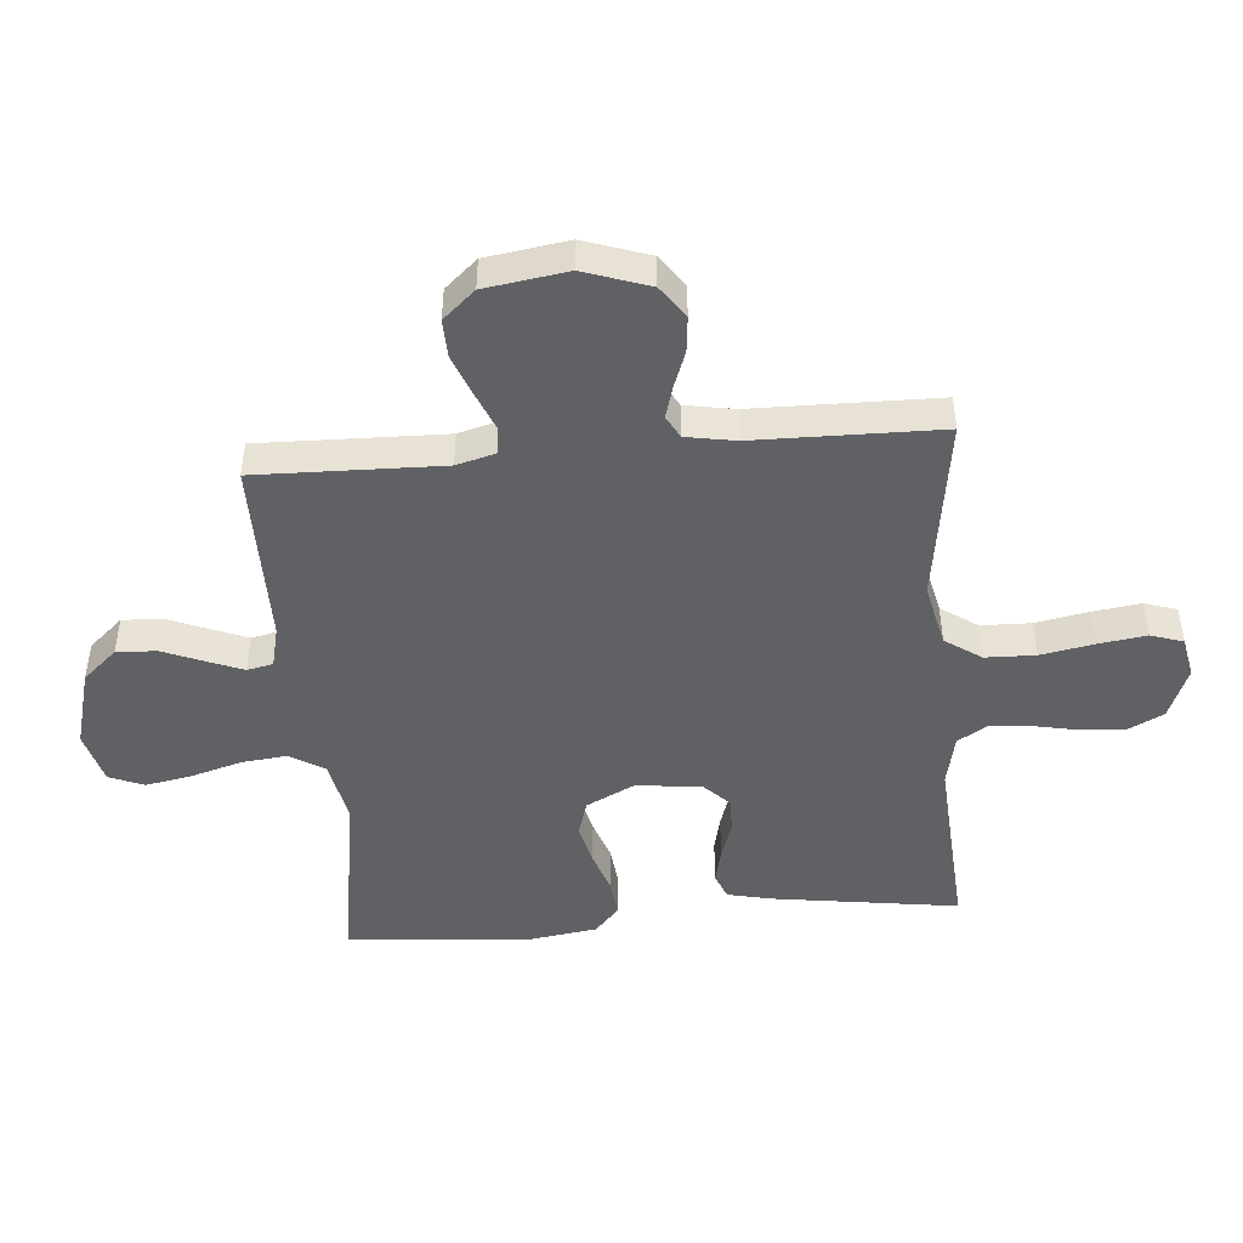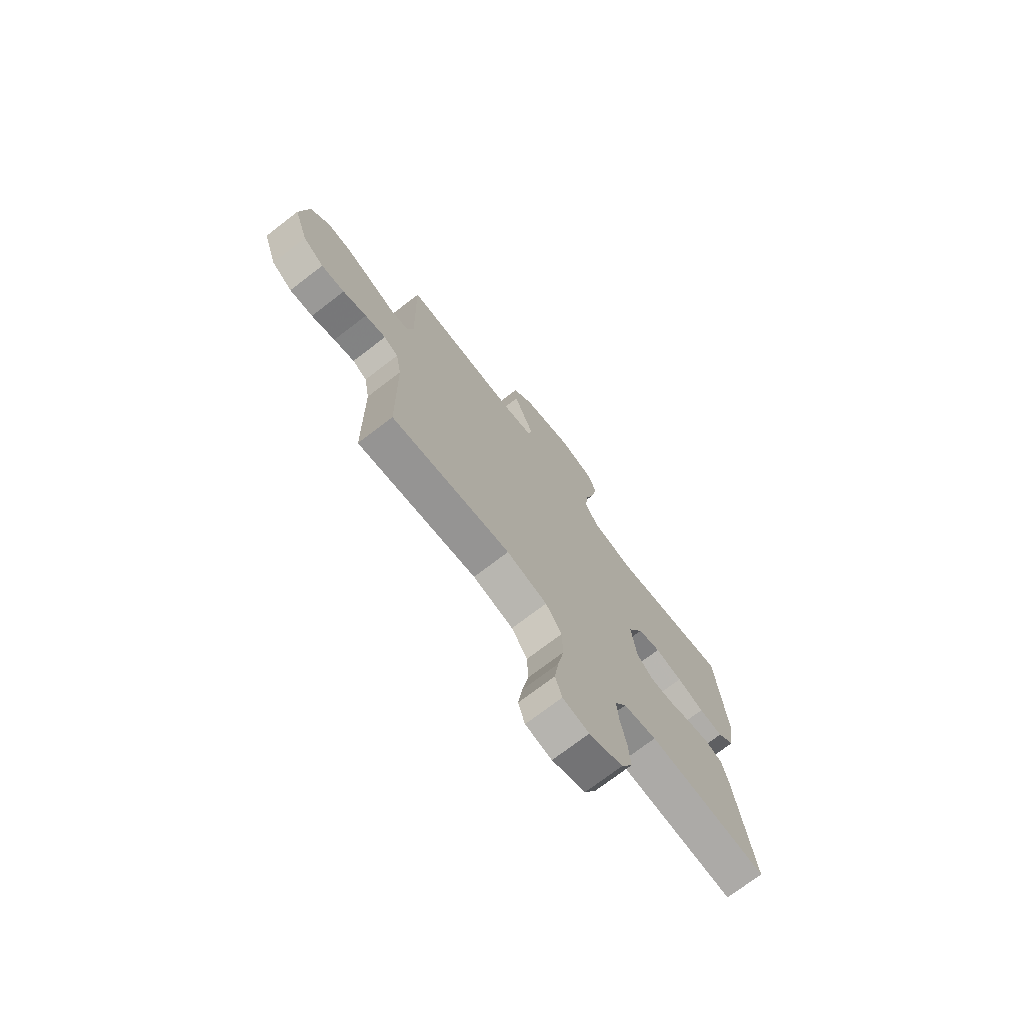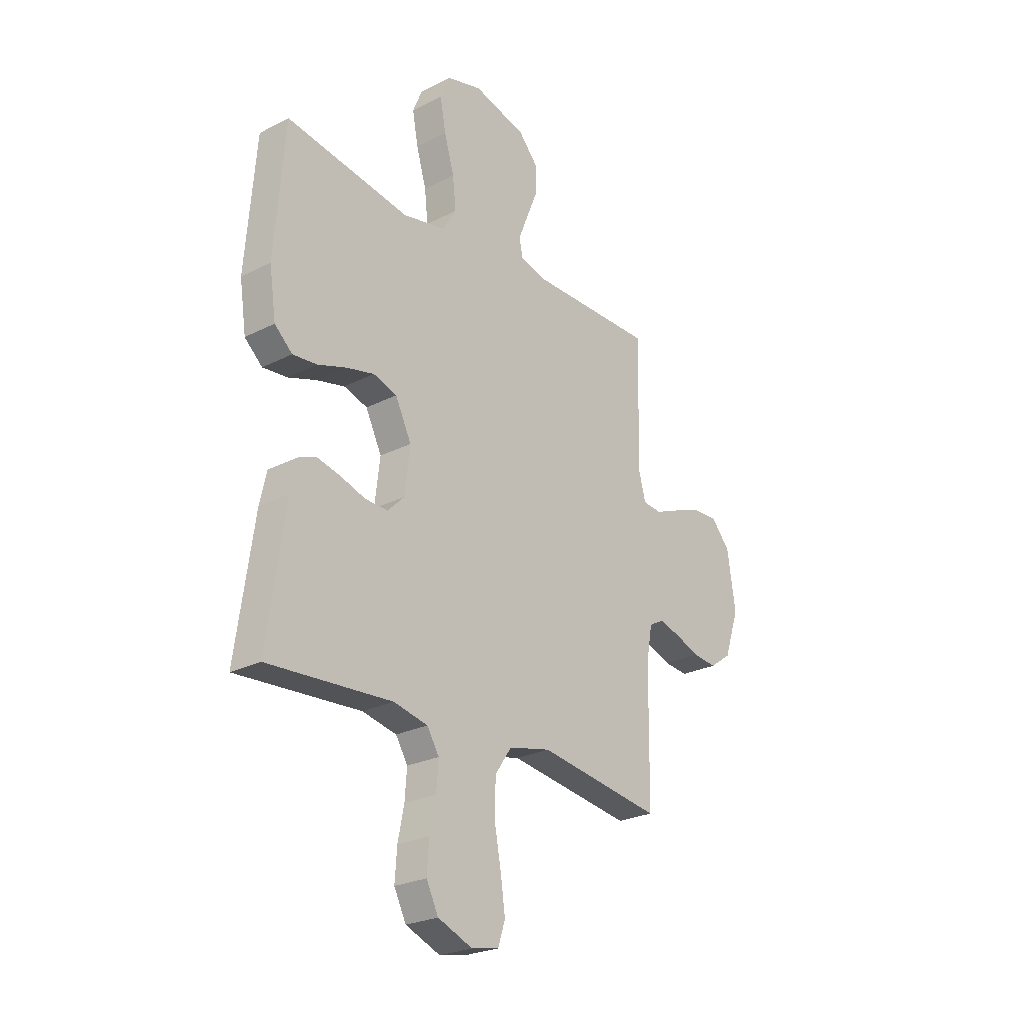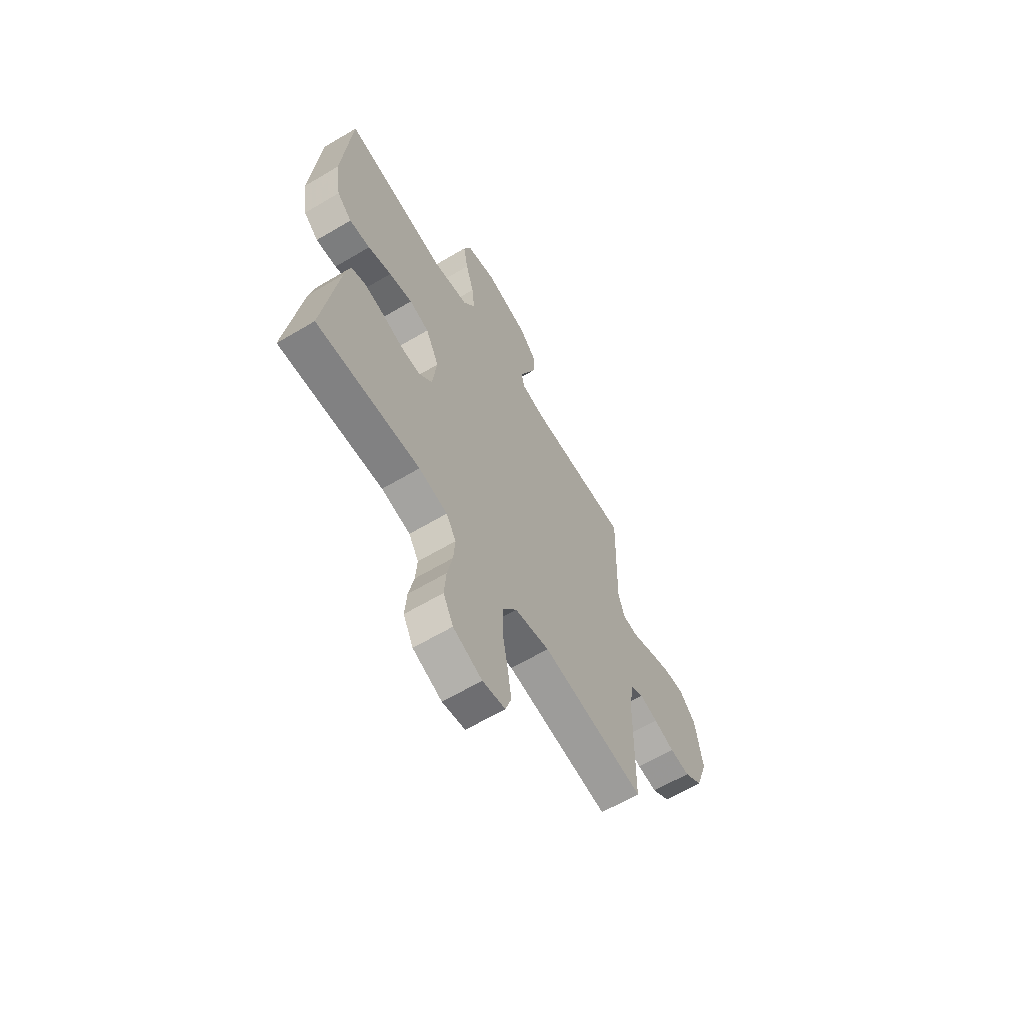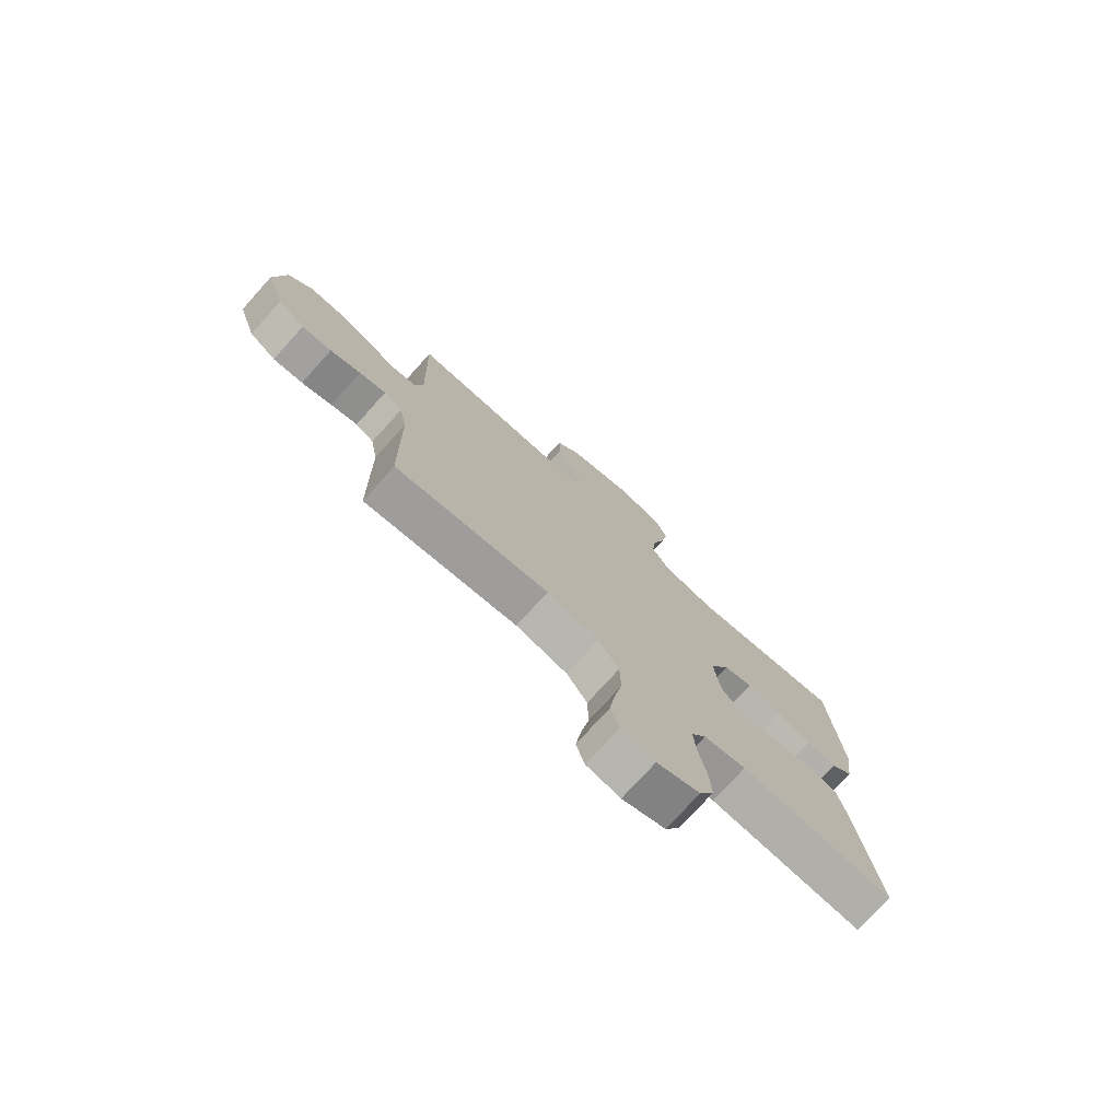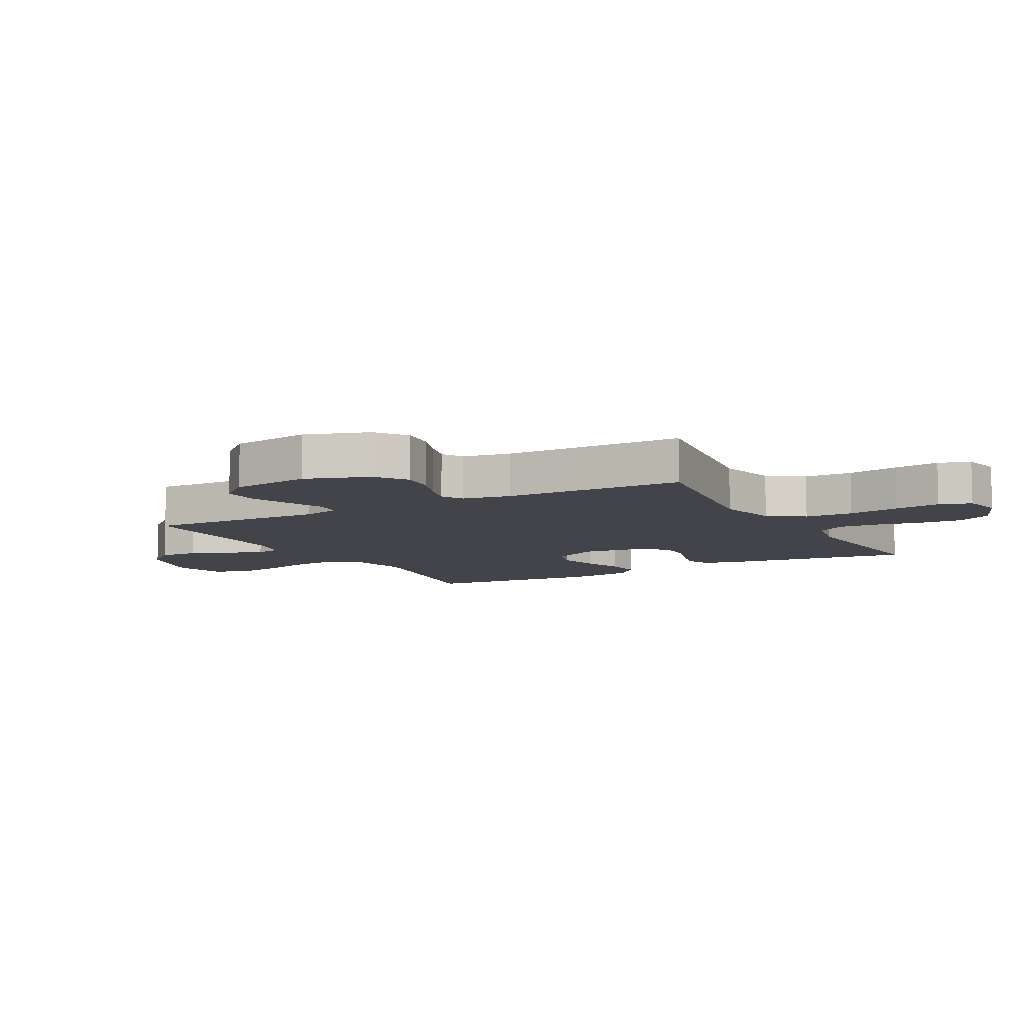
<metadata>
{"format":"obj","ext":"obj","renderer":"f3d","projection":"perspective","resolution":1024,"background":"white","views":[{"elev":-46.9,"azim":94.8,"up":"+Y"},{"elev":-73.4,"azim":127.5,"up":"+Z"},{"elev":-25.0,"azim":-50.3,"up":"+Z"},{"elev":-63.6,"azim":-59.1,"up":"+Z"},{"elev":-75.9,"azim":137.9,"up":"+Z"},{"elev":-8.5,"azim":118.8,"up":"+Y"}]}
</metadata>
<code>
v 0.5 0.07 0.5
v 0.493 0.07 0.2
v 0.51 0.07 0.137
v 0.555 0.07 0.132
v 0.616 0.07 0.157
v 0.683 0.07 0.183
v 0.745 0.07 0.185
v 0.791 0.07 0.133
v 0.811 0.07 0
v 0.775 0.07 -0.106
v 0.723 0.07 -0.143
v 0.665 0.07 -0.137
v 0.606 0.07 -0.115
v 0.554 0.07 -0.1
v 0.518 0.07 -0.12
v 0.504 0.07 -0.2
v 0.5 0.07 -0.5
v 0.2 0.07 -0.456
v 0.098 0.07 -0.479
v 0.058 0.07 -0.538
v 0.056 0.07 -0.619
v 0.072 0.07 -0.705
v 0.083 0.07 -0.782
v 0.066 0.07 -0.835
v 0 0.07 -0.848
v -0.084 0.07 -0.814
v -0.113 0.07 -0.756
v -0.108 0.07 -0.685
v -0.093 0.07 -0.611
v -0.088 0.07 -0.545
v -0.117 0.07 -0.498
v -0.2 0.07 -0.48
v -0.5 0.07 -0.5
v -0.457 0.07 -0.2
v -0.441 0.07 -0.128
v -0.4 0.07 -0.111
v -0.343 0.07 -0.124
v -0.282 0.07 -0.144
v -0.226 0.07 -0.146
v -0.186 0.07 -0.106
v -0.173 0.07 0
v -0.212 0.07 0.079
v -0.269 0.07 0.097
v -0.337 0.07 0.081
v -0.405 0.07 0.058
v -0.465 0.07 0.052
v -0.508 0.07 0.091
v -0.524 0.07 0.2
v -0.5 0.07 0.5
v -0.2 0.07 0.451
v -0.097 0.07 0.472
v -0.063 0.07 0.527
v -0.071 0.07 0.601
v -0.095 0.07 0.683
v -0.109 0.07 0.758
v -0.086 0.07 0.814
v 0 0.07 0.837
v 0.128 0.07 0.802
v 0.177 0.07 0.747
v 0.174 0.07 0.682
v 0.147 0.07 0.616
v 0.124 0.07 0.558
v 0.133 0.07 0.516
v 0.2 0.07 0.5
v 0.5 0 0.5
v 0.493 0 0.2
v 0.51 0 0.137
v 0.555 0 0.132
v 0.616 0 0.157
v 0.683 0 0.183
v 0.745 0 0.185
v 0.791 0 0.133
v 0.811 0 0
v 0.775 0 -0.106
v 0.723 0 -0.143
v 0.665 0 -0.137
v 0.606 0 -0.115
v 0.554 0 -0.1
v 0.518 0 -0.12
v 0.504 0 -0.2
v 0.5 0 -0.5
v 0.2 0 -0.456
v 0.098 0 -0.479
v 0.058 0 -0.538
v 0.056 0 -0.619
v 0.072 0 -0.705
v 0.083 0 -0.782
v 0.066 0 -0.835
v 0 0 -0.848
v -0.084 0 -0.814
v -0.113 0 -0.756
v -0.108 0 -0.685
v -0.093 0 -0.611
v -0.088 0 -0.545
v -0.117 0 -0.498
v -0.2 0 -0.48
v -0.5 0 -0.5
v -0.457 0 -0.2
v -0.441 0 -0.128
v -0.4 0 -0.111
v -0.343 0 -0.124
v -0.282 0 -0.144
v -0.226 0 -0.146
v -0.186 0 -0.106
v -0.173 0 0
v -0.212 0 0.079
v -0.269 0 0.097
v -0.337 0 0.081
v -0.405 0 0.058
v -0.465 0 0.052
v -0.508 0 0.091
v -0.524 0 0.2
v -0.5 0 0.5
v -0.2 0 0.451
v -0.097 0 0.472
v -0.063 0 0.527
v -0.071 0 0.601
v -0.095 0 0.683
v -0.109 0 0.758
v -0.086 0 0.814
v 0 0 0.837
v 0.128 0 0.802
v 0.177 0 0.747
v 0.174 0 0.682
v 0.147 0 0.616
v 0.124 0 0.558
v 0.133 0 0.516
v 0.2 0 0.5
f 58 59 60 61
f 58 61 62
f 57 58 62
f 56 57 62 63
f 53 54 55 56
f 52 53 56 63
f 47 48 49 50
f 47 50 51
f 44 45 46 47
f 43 44 47 51
f 42 43 51 52
f 35 36 37 38
f 33 34 35 38
f 32 33 38 39
f 31 32 39 40
f 26 27 28 29
f 26 29 30
f 25 26 30
f 24 25 30
f 21 22 23 24
f 21 24 30
f 20 21 30 31
f 16 17 18
f 15 16 18 19
f 10 11 12 13
f 10 13 14
f 9 10 14
f 8 9 14
f 7 8 14 15
f 4 5 6 7
f 64 1 2
f 64 2 3
f 63 64 3
f 41 42 52 63
f 41 63 3
f 40 41 3 4
f 19 20 31 40
f 15 19 40
f 4 7 15 40
f 125 124 123 122
f 126 125 122
f 126 122 121
f 127 126 121 120
f 120 119 118 117
f 127 120 117 116
f 114 113 112 111
f 115 114 111
f 111 110 109 108
f 115 111 108 107
f 116 115 107 106
f 102 101 100 99
f 102 99 98 97
f 103 102 97 96
f 104 103 96 95
f 93 92 91 90
f 94 93 90
f 94 90 89
f 94 89 88
f 88 87 86 85
f 94 88 85
f 95 94 85 84
f 82 81 80
f 83 82 80 79
f 77 76 75 74
f 78 77 74
f 78 74 73
f 78 73 72
f 79 78 72 71
f 71 70 69 68
f 66 65 128
f 67 66 128
f 67 128 127
f 127 116 106 105
f 67 127 105
f 68 67 105 104
f 104 95 84 83
f 104 83 79
f 104 79 71 68
f 1 65 66 2
f 2 66 67 3
f 3 67 68 4
f 4 68 69 5
f 5 69 70 6
f 6 70 71 7
f 7 71 72 8
f 8 72 73 9
f 9 73 74 10
f 10 74 75 11
f 11 75 76 12
f 12 76 77 13
f 13 77 78 14
f 14 78 79 15
f 15 79 80 16
f 16 80 81 17
f 17 81 82 18
f 18 82 83 19
f 19 83 84 20
f 20 84 85 21
f 21 85 86 22
f 22 86 87 23
f 23 87 88 24
f 24 88 89 25
f 25 89 90 26
f 26 90 91 27
f 27 91 92 28
f 28 92 93 29
f 29 93 94 30
f 30 94 95 31
f 31 95 96 32
f 32 96 97 33
f 33 97 98 34
f 34 98 99 35
f 35 99 100 36
f 36 100 101 37
f 37 101 102 38
f 38 102 103 39
f 39 103 104 40
f 40 104 105 41
f 41 105 106 42
f 42 106 107 43
f 43 107 108 44
f 44 108 109 45
f 45 109 110 46
f 46 110 111 47
f 47 111 112 48
f 48 112 113 49
f 49 113 114 50
f 50 114 115 51
f 51 115 116 52
f 52 116 117 53
f 53 117 118 54
f 54 118 119 55
f 55 119 120 56
f 56 120 121 57
f 57 121 122 58
f 58 122 123 59
f 59 123 124 60
f 60 124 125 61
f 61 125 126 62
f 62 126 127 63
f 63 127 128 64
f 64 128 65 1

</code>
